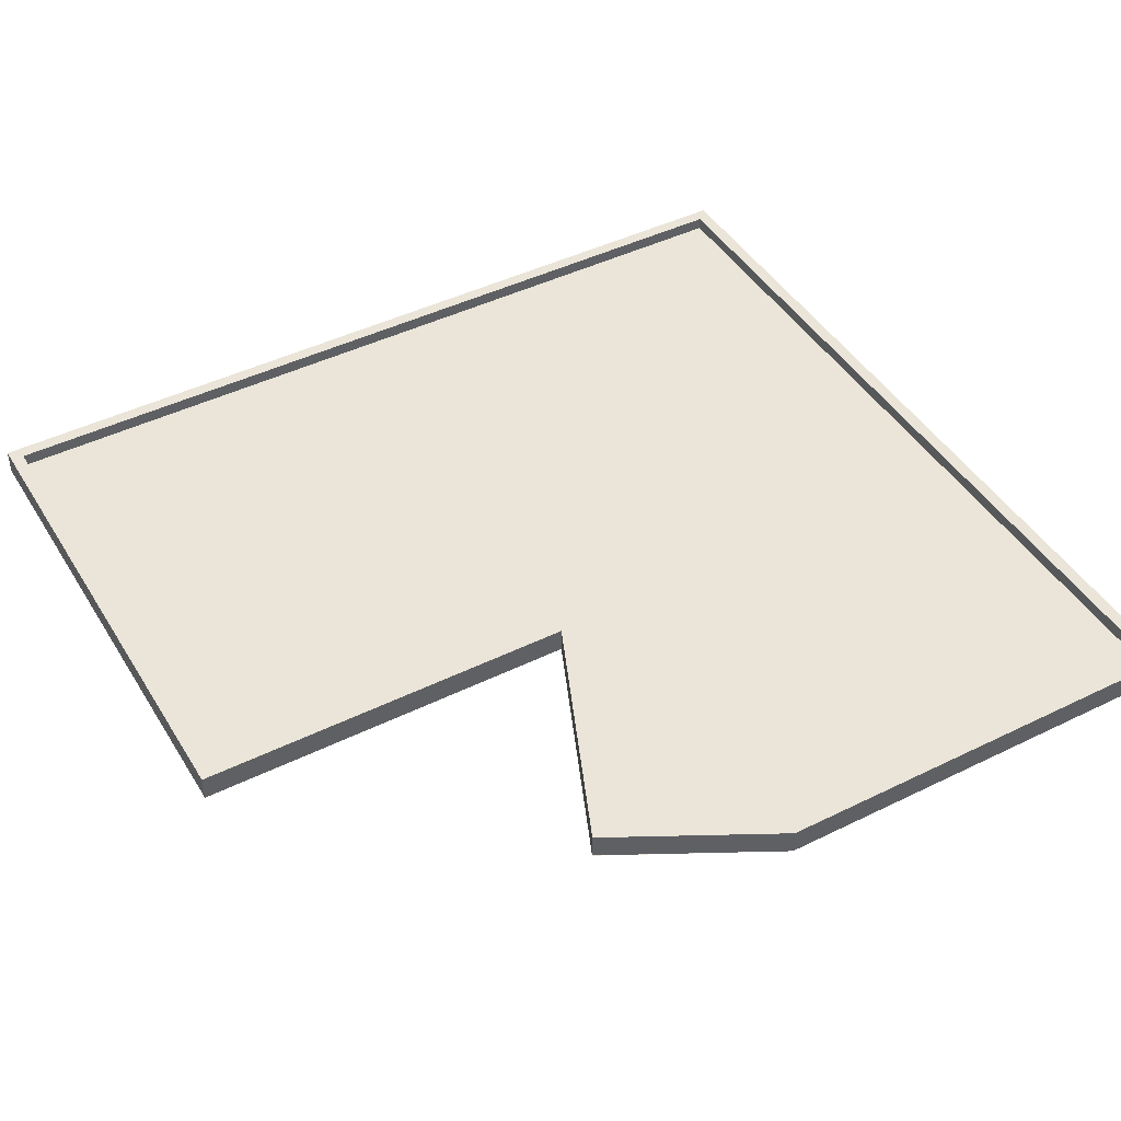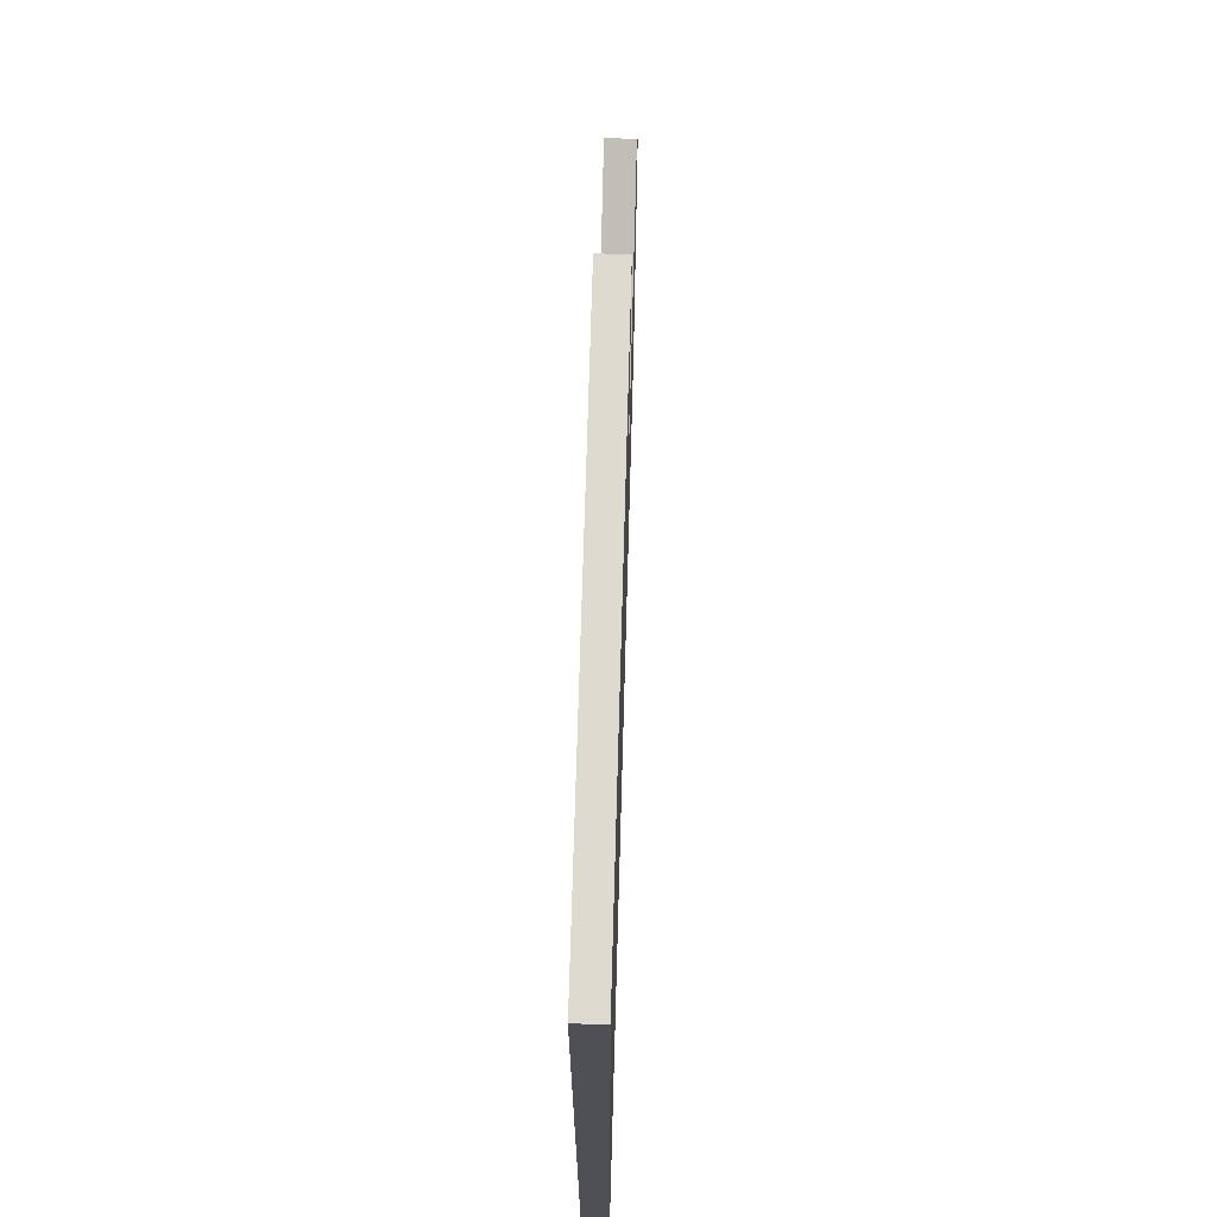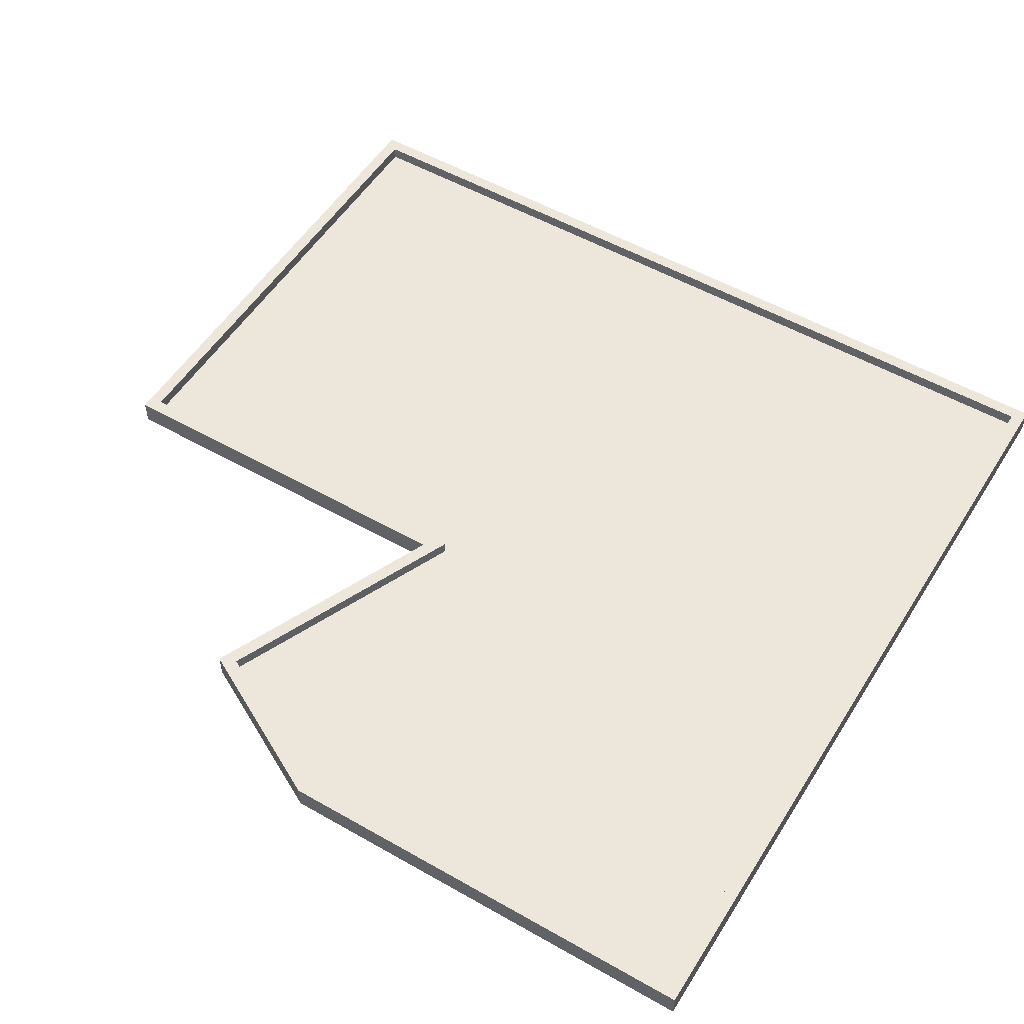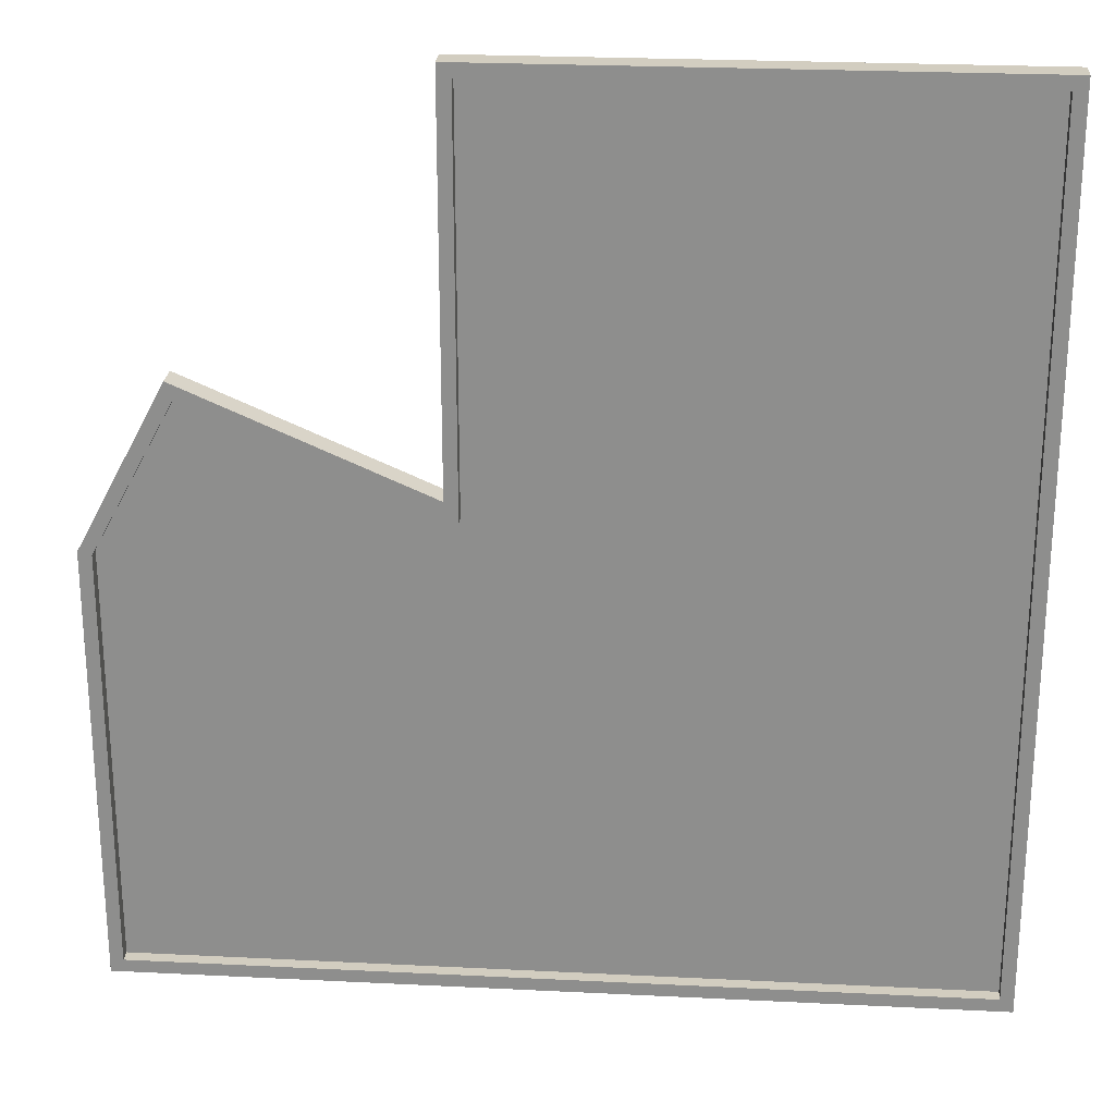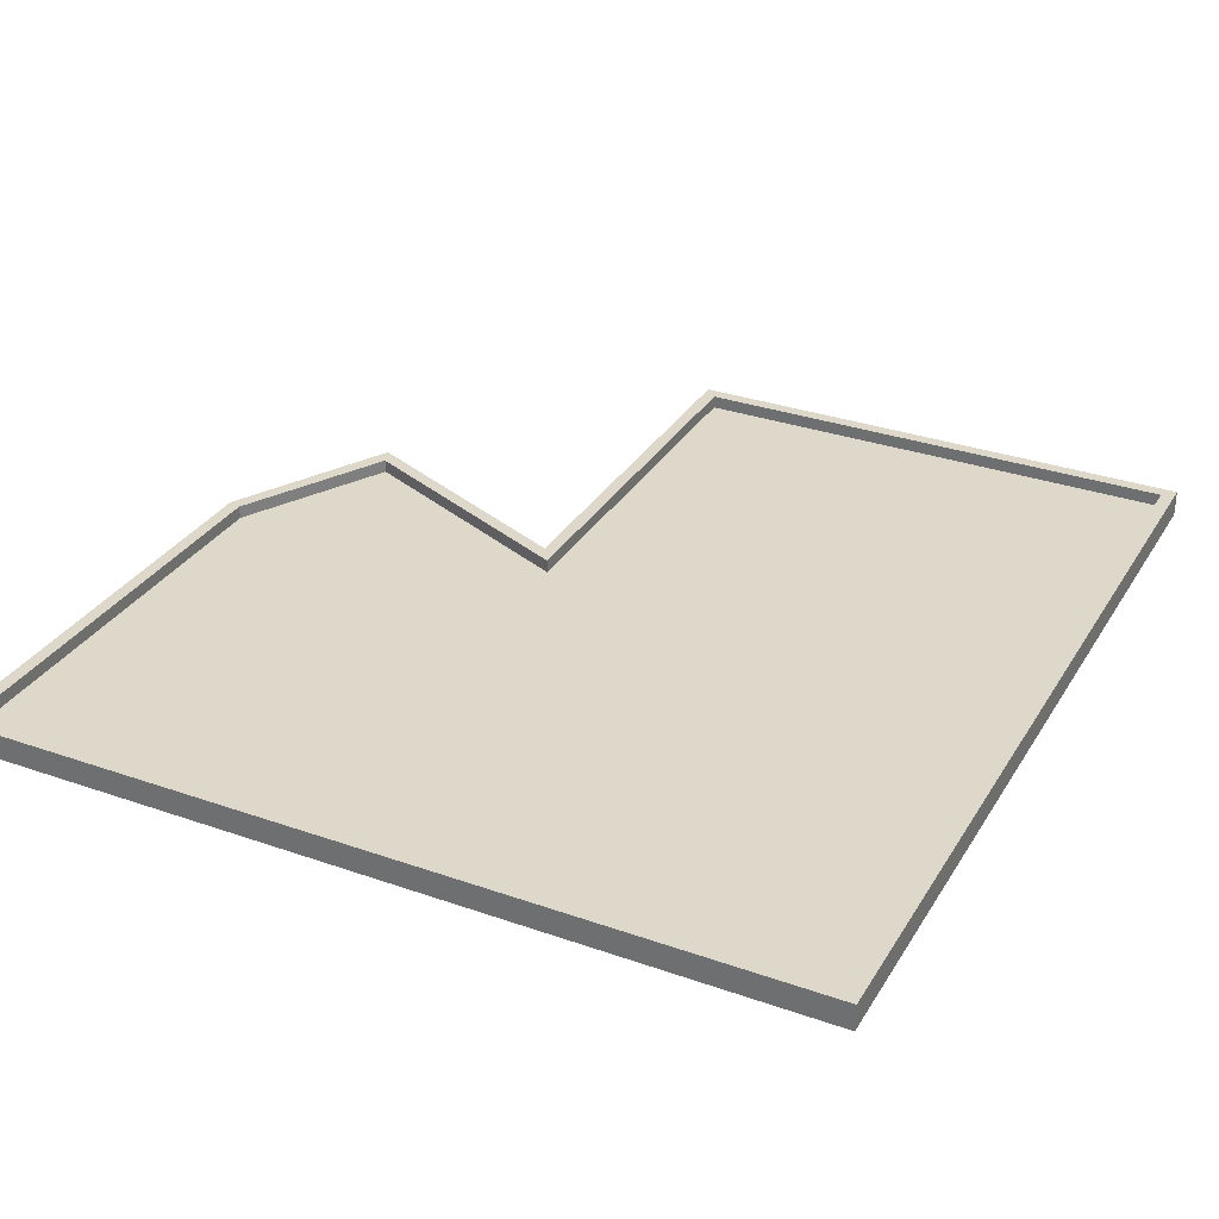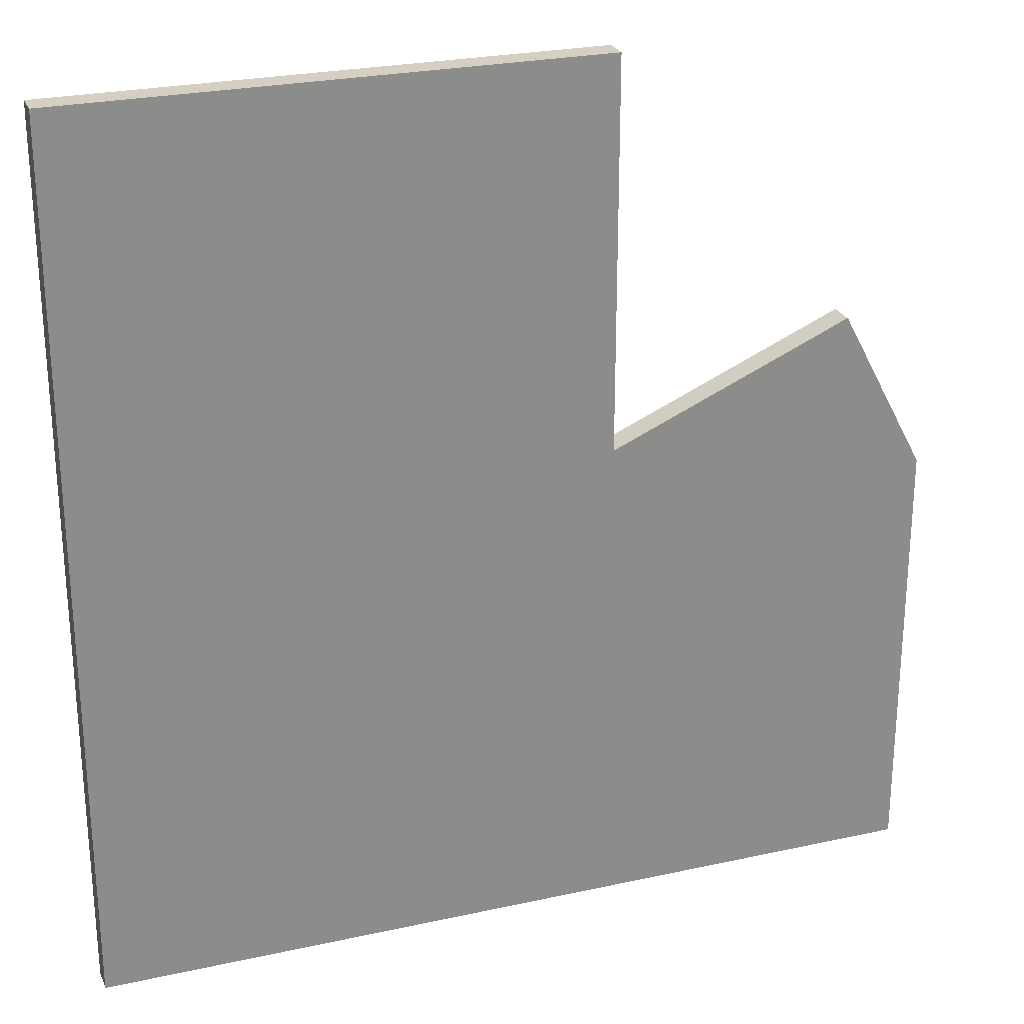
<metadata>
{"format":"obj","ext":"obj","renderer":"f3d","projection":"perspective","resolution":1024,"background":"white","views":[{"elev":44.8,"azim":60.3,"up":"+Y"},{"elev":70.7,"azim":-88.4,"up":"+Z"},{"elev":53.1,"azim":121.4,"up":"+Y"},{"elev":24.4,"azim":-175.3,"up":"+Z"},{"elev":31.6,"azim":-153.6,"up":"+Y"},{"elev":25.7,"azim":-19.4,"up":"+Z"}]}
</metadata>
<code>
v 8 0 -12
v 6.67 0 -2.817
v 8 0 -5.317
v -5 0 -12
v 3 0 -4.409
v 6.67 0 -2.817
v 8 0 -12
v -5 0 -12
v -5 0.4 -12
v -5 0.4 1.5
v -5 0 1.5
v -4.8 0.2 1.3
v -4.8 0.4 1.3
v -4.8 0.4 -11.8
v -4.8 0.2 -11.8
v -5 0 -12
v -5 0 1.5
v 3 0 1.5
v 3 0 -4.409
v 3 0 1.5
v 3 0.4 1.5
v 3 0.4 -4.409
v 3 0 -4.409
v -5 0 1.5
v -5 0.4 1.5
v 3 0.4 1.5
v 3 0 1.5
v 8 0 -12
v 8 0.4 -12
v -5 0.4 -12
v -5 0 -12
v -4.8 0.2 1.3
v -4.8 0.2 -11.8
v 2.8 0.2 -4.714
v 2.8 0.2 1.3
v 7.8 0.2 -5.367
v 6.561 0.2 -3.081
v 2.8 0.2 -4.714
v 2.8 0.2 1.3
v 2.8 0.4 1.3
v -4.8 0.4 1.3
v -4.8 0.2 1.3
v -4.8 0.2 -11.8
v -4.8 0.4 -11.8
v 7.8 0.4 -11.8
v 7.8 0.2 -11.8
v 8 0.4 -5.317
v 8 0.4 -12
v 8 0 -12
v 8 0 -5.317
v 6.664 0.4 -2.817
v 8 0.4 -5.317
v 8 0 -5.317
v 6.664 0 -2.817
v 7.8 0.4 -5.367
v 6.561 0.4 -3.081
v 6.561 0.2 -3.081
v 7.8 0.2 -5.367
v 2.8 0.2 -4.714
v -4.8 0.2 -11.8
v 7.8 0.2 -11.8
v 7.8 0.2 -5.367
v 7.8 0.2 -11.8
v 7.8 0.4 -11.8
v 7.8 0.4 -5.367
v 7.8 0.2 -5.367
v 6.664 0.4 -2.817
v 6.561 0.4 -3.081
v 7.8 0.4 -5.367
v 8 0.4 -5.317
v 6.664 0 -2.817
v 3 0 -4.409
v 3 0.4 -4.409
v 6.664 0.4 -2.817
v 6.561 0.4 -3.081
v 2.8 0.4 -4.714
v 2.8 0.2 -4.714
v 6.561 0.2 -3.081
v -5 0.4 1.5
v -4.8 0.4 1.3
v 2.8 0.4 1.3
v 3 0.4 1.5
v -5 0.4 -12
v -4.8 0.4 -11.8
v -4.8 0.4 1.3
v -5 0.4 1.5
v 3 0.4 1.5
v 2.8 0.4 1.3
v 2.8 0.4 -4.714
v 3 0.4 -4.409
v 2.8 0.2 -4.714
v 2.8 0.4 -4.714
v 2.8 0.4 1.3
v 2.8 0.2 1.3
v 2.8 0.4 -4.714
v 6.561 0.4 -3.081
v 6.664 0.4 -2.817
v 3 0.4 -4.409
v 7.8 0.4 -11.8
v 8 0.4 -12
v 8 0.4 -5.317
v 7.8 0.4 -5.367
v 8 0.4 -12
v 7.8 0.4 -11.8
v -4.8 0.4 -11.8
v -5 0.4 -12
g mesh7808654
f 1 3 2
f 4 6 5
f 6 4 7
f 8 10 9
f 10 8 11
f 12 14 13
f 14 12 15
f 16 18 17
f 18 16 19
f 20 22 21
f 22 20 23
f 24 26 25
f 26 24 27
f 28 30 29
f 30 28 31
f 32 34 33
f 34 32 35
f 36 38 37
f 39 41 40
f 41 39 42
f 43 45 44
f 45 43 46
f 47 49 48
f 49 47 50
f 51 53 52
f 53 51 54
f 55 57 56
f 57 55 58
f 59 61 60
f 61 59 62
f 63 65 64
f 65 63 66
f 67 69 68
f 69 67 70
f 71 73 72
f 73 71 74
f 75 77 76
f 77 75 78
f 79 81 80
f 81 79 82
f 83 85 84
f 85 83 86
f 87 89 88
f 89 87 90
f 91 93 92
f 93 91 94
f 95 97 96
f 97 95 98
f 99 101 100
f 101 99 102
f 103 105 104
f 105 103 106

</code>
